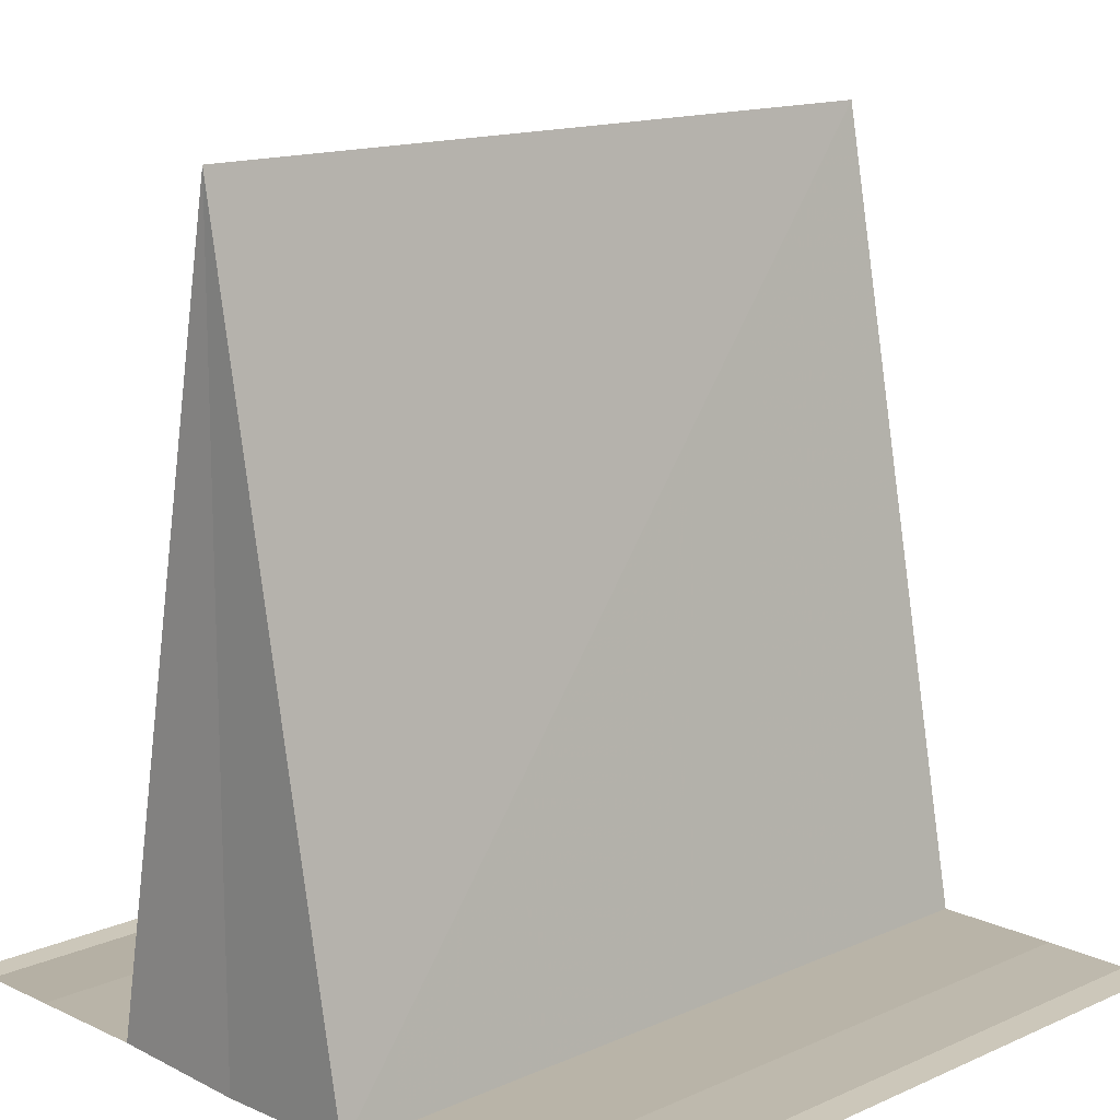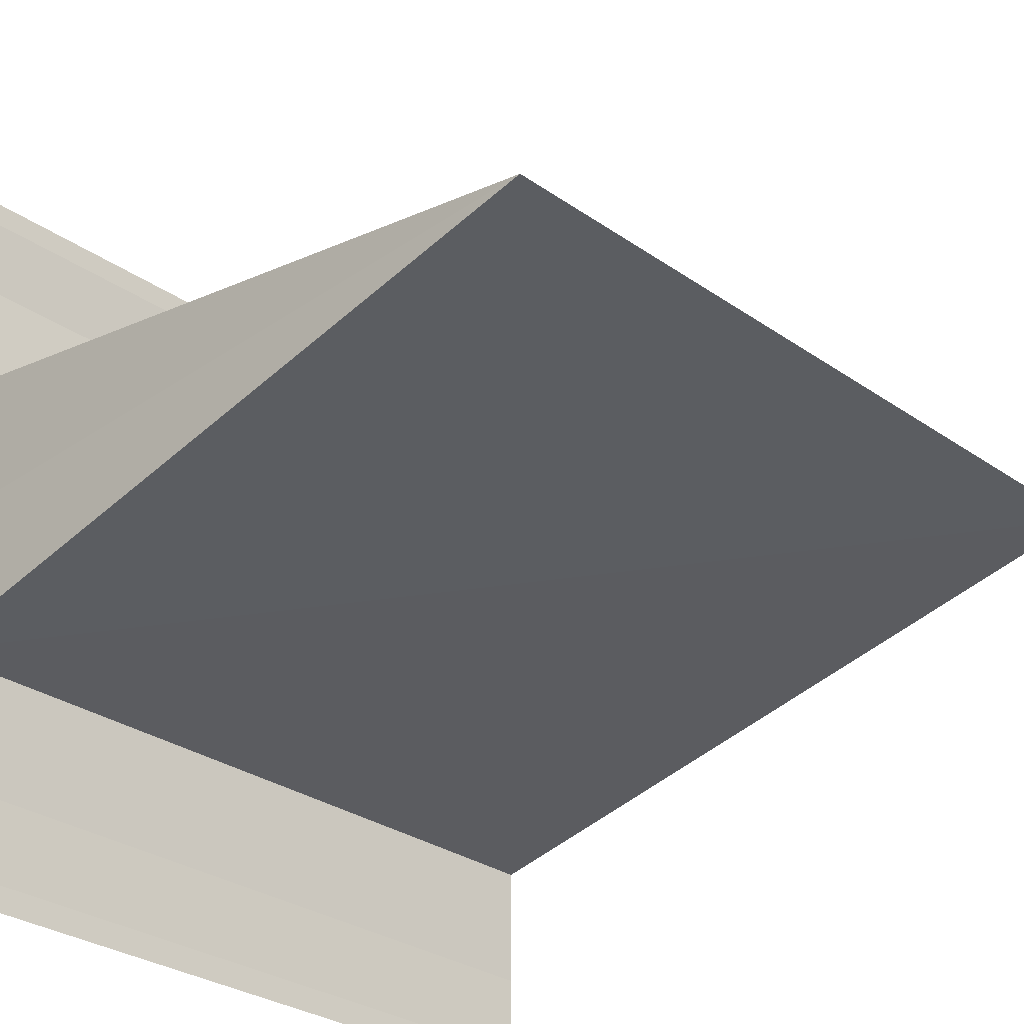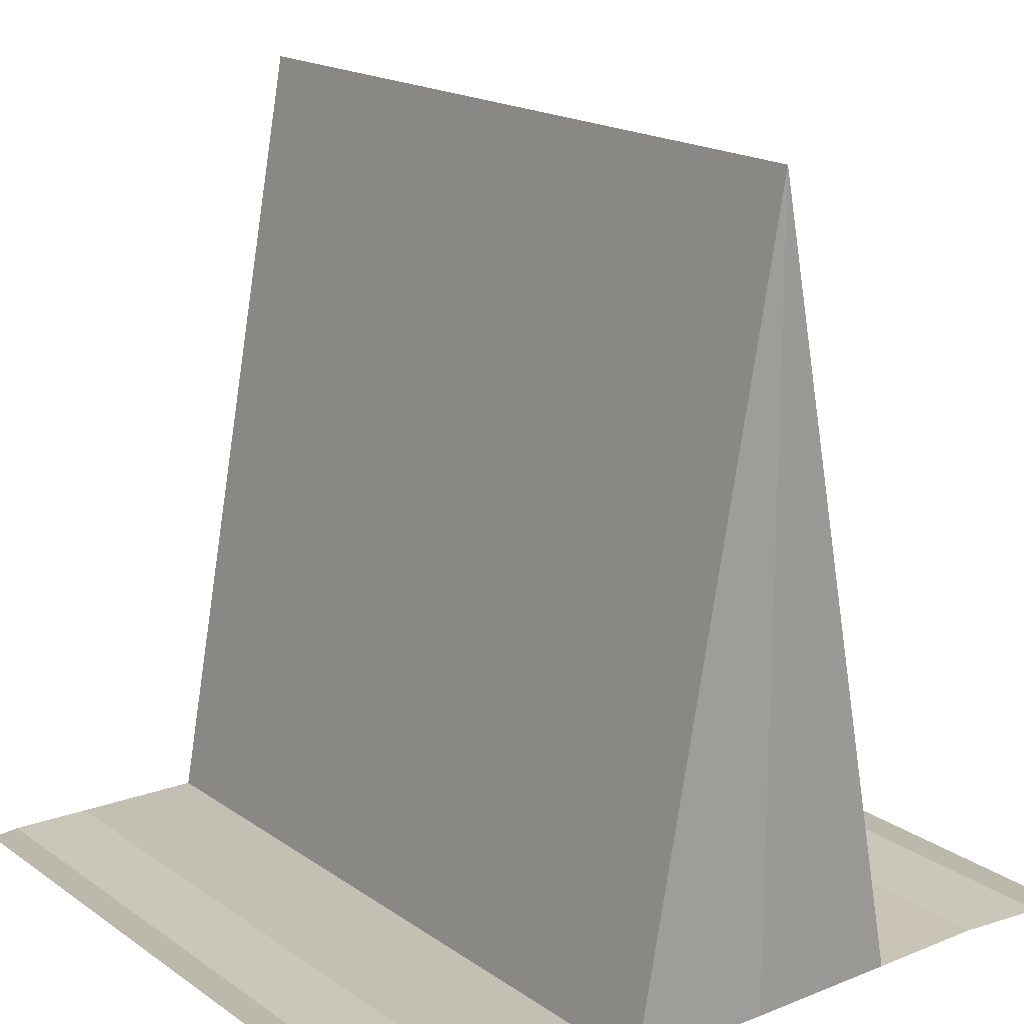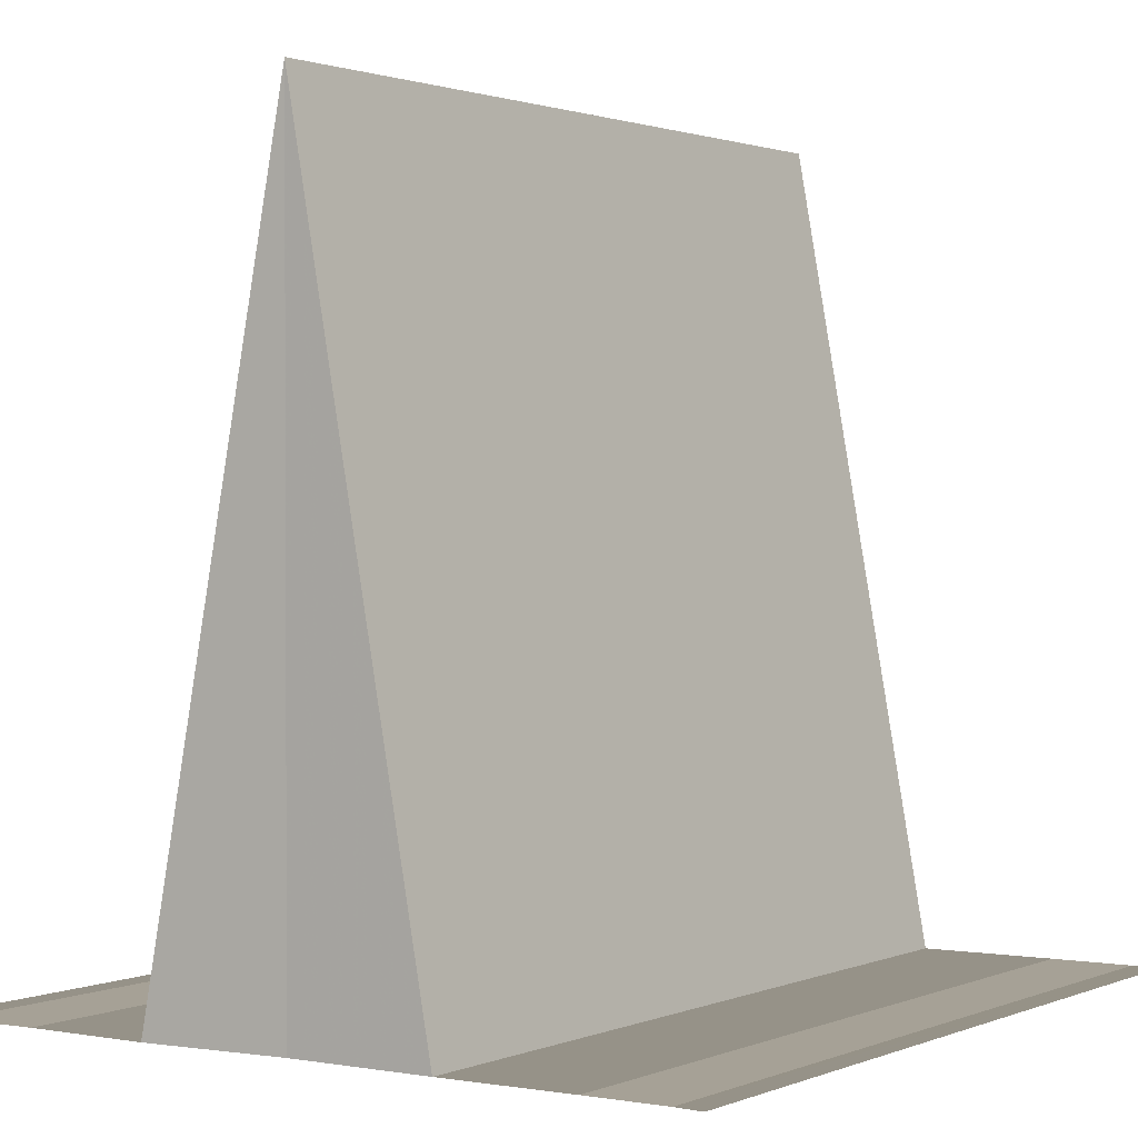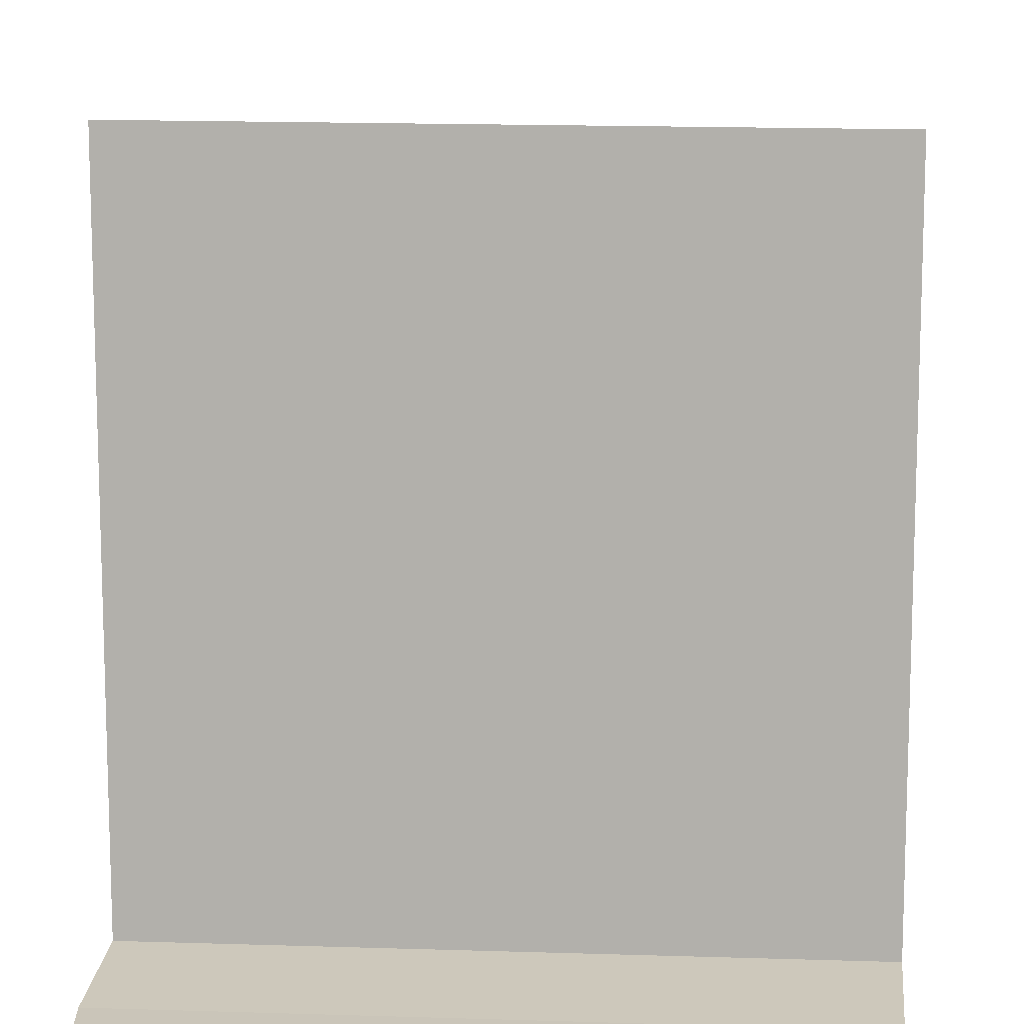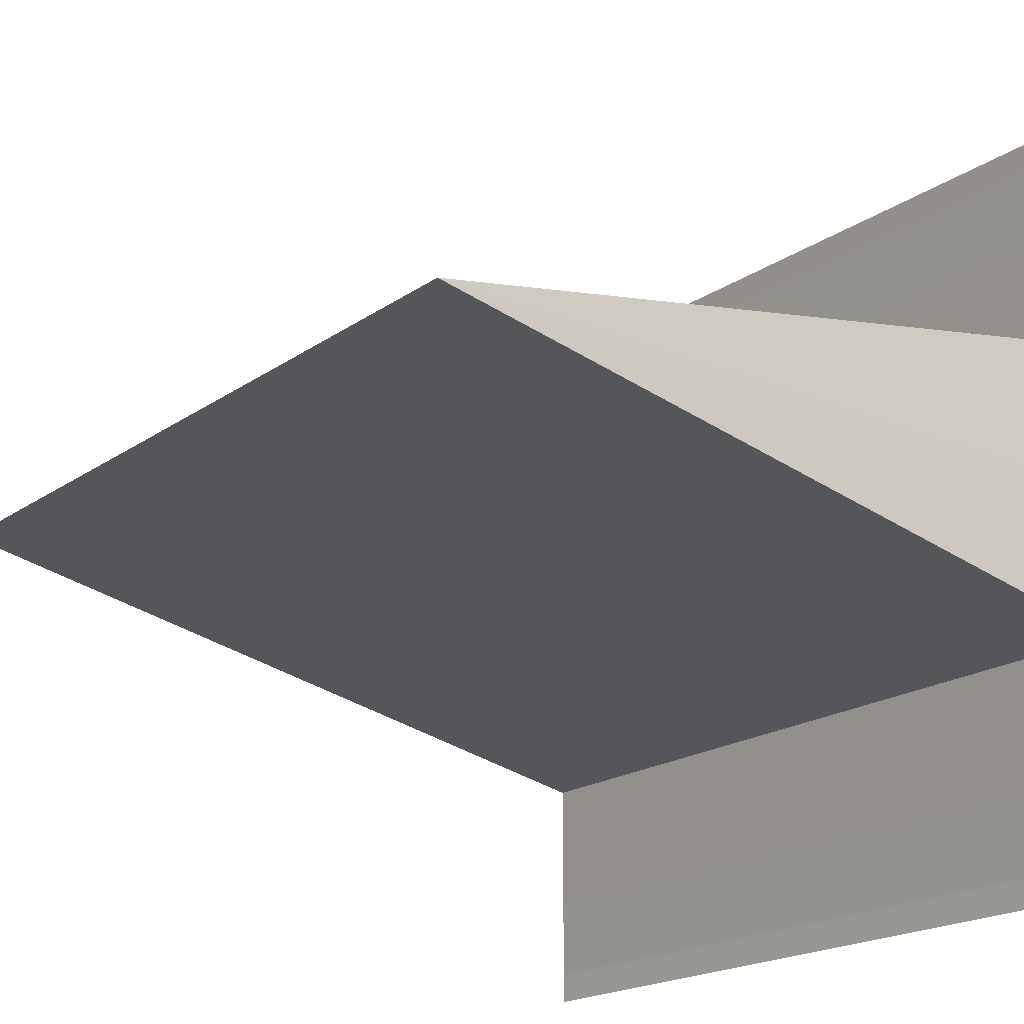
<metadata>
{"format":"obj","ext":"obj","renderer":"f3d","projection":"perspective","resolution":1024,"background":"white","views":[{"elev":14.3,"azim":136.2,"up":"+Y"},{"elev":-30.4,"azim":134.8,"up":"+Z"},{"elev":18.7,"azim":53.1,"up":"+Y"},{"elev":1.4,"azim":124.7,"up":"+Y"},{"elev":21.7,"azim":2.8,"up":"+Y"},{"elev":-19.8,"azim":-128.0,"up":"+Z"}]}
</metadata>
<code>
o 6745
v 2159 1871 8.724
v 2159 1871 8.722
v 2159 1871 8.724
v 2159 1871 8.726
v 2159 1871 8.724
v 2159 1871 8.724
v 2159 1871 8.722
v 2159 1871 8.722
v 2159 1871 8.724
v 2159 1871 8.72
v 2159 1871 8.72
v 2159 1871 8.719
v 2159 1871 8.719
v 2159 1871 8.719
v 2159 1871 8.719
v 2159 1871 8.719
v 2159 1871 8.722
v 2159 1871 8.722
v 2159 1871 8.724
v 2159 1871 8.726
v 2159 1871 8.724
v 2159 1871 8.724
v 2159 1871 8.726
v 2159 1871 8.724
v 2159 1871 8.722
v 2159 1871 8.724
v 2159 1871 8.726
v 2159 1871 8.728
v 2159 1871 8.724
v 2159 1871 8.726
v 2159 1871 8.728
v 2159 1871 8.729
v 2159 1871 8.729
v 2159 1871 8.729
v 2159 1871 8.729
v 2159 1871 8.729
v 2159 1871 8.722
v 2159 1871 8.72
v 2159 1871 8.724
v 2159 1871 8.72
v 2159 1871 8.72
v 2159 1871 8.719
v 2159 1871 8.719
v 2159 1871 8.719
v 2159 1871 8.719
v 2159 1871 8.719
v 2159 1871 8.726
v 2159 1871 8.728
v 2159 1871 8.728
v 2159 1871 8.728
v 2159 1871 8.729
v 2159 1871 8.729
v 2159 1871 8.729
v 2159 1871 8.729
v 2159 1871 8.729
f 1 2 3
f 1 4 5
f 6 5 7
f 8 5 9
f 10 2 11
f 10 12 11
f 13 12 14
f 14 15 16
f 11 15 16
f 11 17 18
f 19 17 18
f 20 21 19
f 19 22 23
f 24 25 22
f 26 27 23
f 28 27 23
f 29 30 26
f 31 30 28
f 31 32 28
f 33 32 34
f 28 35 36
f 34 35 36
f 37 38 8
f 37 39 8
f 8 40 41
f 42 40 41
f 43 38 42
f 43 44 42
f 42 45 46
f 47 48 20
f 47 1 20
f 20 49 50
f 51 49 50
f 52 48 51
f 52 53 51
f 51 54 55

</code>
